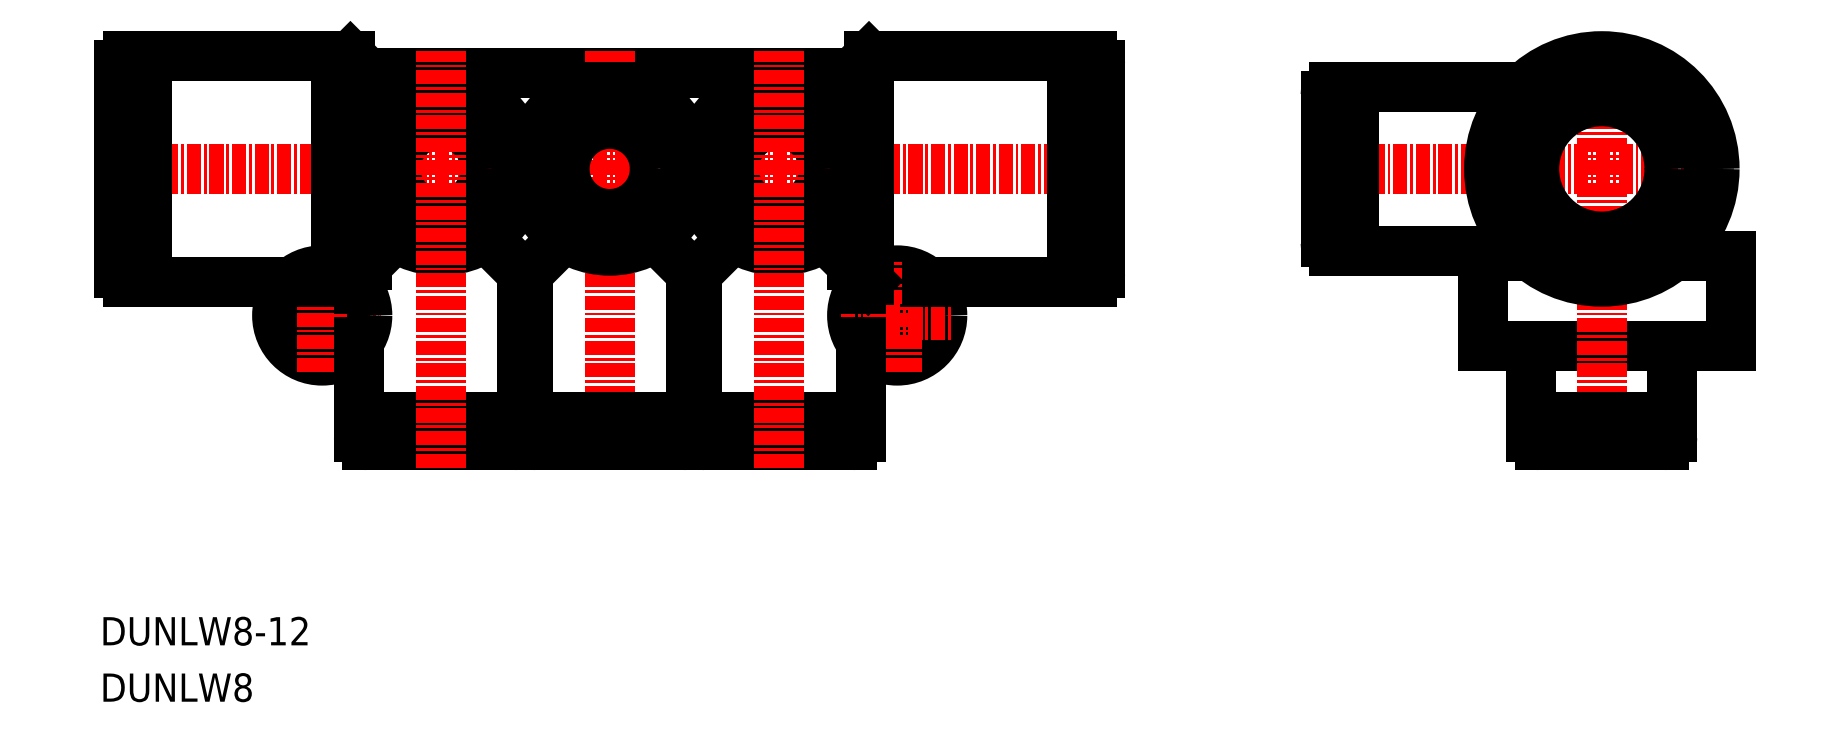
<metadata>
{"format":"dxf","ext":"dxf","renderer":"ezdxf+matplotlib","layout":"modelspace","background":"white","min_lineweight":24,"dpi":150}
</metadata>
<code>
0
SECTION
2
ENTITIES
0
TEXT
8
0
10
73.79
20
69.24
30
0
40
2.5
1
DUNLW8
11
73.79
21
70.49
31
0
73
     2
0
TEXT
8
0
10
73.79
20
74.24
30
0
40
2.5
1
DUNLW8-12
11
73.79
21
75.49
31
0
73
     2
0
POLYLINE
8
0
66
     1
10
0
20
0
30
0
0
VERTEX
8
0
10
200.7
20
108.7
30
0
0
VERTEX
8
0
10
196.5
20
108.7
30
0
0
VERTEX
8
0
10
196.5
20
100.8
30
0
0
VERTEX
8
0
10
218.5
20
100.8
30
0
0
VERTEX
8
0
10
218.5
20
108.7
30
0
0
VERTEX
8
0
10
213.3
20
108.7
30
0
0
SEQEND
8
0
0
LINE
8
CENTER
10
217.8
20
116.5
30
0
11
180.5
21
116.5
31
0
0
LINE
8
CENTER
10
207
20
127.2
30
0
11
207
21
90
31
0
0
LINE
8
0
10
140.5
20
125
30
0
11
97.5
21
125
31
0
0
LINE
8
0
10
88.5
20
103.5
30
0
11
98.5
21
103.5
31
0
0
CIRCLE
8
0
10
144.5
20
103.5
30
0
40
2.25
0
CIRCLE
8
0
10
93.5
20
103.5
30
0
40
2.25
0
LINE
8
0
10
111.8
20
107.3
30
0
11
115
21
110.5
31
0
0
LINE
8
0
10
111.2
20
107.3
30
0
11
111.8
21
107.3
31
0
0
LINE
8
0
10
126.2
20
107.2
30
0
11
123
21
110.5
31
0
0
CIRCLE
8
0
10
93.5
20
103.5
30
0
40
4
0
CIRCLE
8
0
10
144.5
20
103.5
30
0
40
4
0
LINE
8
0
10
93.5
20
98.5
30
0
11
93.5
21
108.5
31
0
0
LINE
8
0
10
119
20
90
30
0
11
119
21
127
31
0
0
LINE
8
0
10
73.5
20
116.5
30
0
11
164.5
21
116.5
31
0
0
LINE
8
0
10
144.5
20
98.5
30
0
11
144.5
21
108.5
31
0
0
LINE
8
0
10
139.5
20
103.5
30
0
11
149.5
21
103.5
31
0
0
LINE
8
0
10
142
20
126.5
30
0
11
160
21
126.5
31
0
0
LINE
8
0
10
147.1
20
106.5
30
0
11
160
21
106.5
31
0
0
LINE
8
0
10
161.8
20
123
30
0
11
161
21
123
31
0
0
LINE
8
0
10
161.8
20
110
30
0
11
161
21
110
31
0
0
ARC
8
0
10
161.8
20
125.8
30
0
40
0.75
50
7e-15
51
90
0
ARC
8
0
10
161.8
20
107.2
30
0
40
0.75
50
270
51
7e-15
0
LINE
8
0
10
161.8
20
106.5
30
0
11
161.8
21
106.5
31
0
0
LINE
8
0
10
161.8
20
126.5
30
0
11
161.8
21
126.5
31
0
0
LINE
8
0
10
161.8
20
126.5
30
0
11
161.8
21
106.5
31
0
0
LINE
8
0
10
160
20
107
30
0
11
161
21
107
31
0
0
LINE
8
0
10
160
20
126
30
0
11
161
21
126
31
0
0
LINE
8
0
10
161
20
126
30
0
11
161
21
107
31
0
0
LINE
8
0
10
160
20
126.5
30
0
11
160
21
106.5
31
0
0
LINE
8
0
10
162.5
20
125.8
30
0
11
162.5
21
107.2
31
0
0
LINE
8
0
10
203.5
20
92.75
30
0
11
203.5
21
93.5
31
0
0
LINE
8
0
10
210.5
20
92.75
30
0
11
210.5
21
93.5
31
0
0
ARC
8
0
10
201.5
20
92.75
30
0
40
0.75
50
180
51
270
0
ARC
8
0
10
212.5
20
92.75
30
0
40
0.75
50
270
51
0
0
LINE
8
0
10
213.2
20
92.75
30
0
11
213.2
21
92.75
31
0
0
LINE
8
0
10
200.8
20
92.75
30
0
11
200.8
21
92.75
31
0
0
LINE
8
0
10
200.8
20
92.75
30
0
11
213.2
21
92.75
31
0
0
LINE
8
0
10
212.8
20
94.5
30
0
11
212.8
21
93.5
31
0
0
LINE
8
0
10
201.2
20
94.5
30
0
11
201.2
21
93.5
31
0
0
LINE
8
0
10
201.2
20
93.5
30
0
11
212.8
21
93.5
31
0
0
LINE
8
0
10
200.8
20
94.5
30
0
11
213.2
21
94.5
31
0
0
LINE
8
0
10
201.5
20
92
30
0
11
212.5
21
92
31
0
0
LINE
8
0
10
200.8
20
100.8
30
0
11
200.8
21
94.5
31
0
0
LINE
8
0
10
213.2
20
100.8
30
0
11
213.2
21
94.5
31
0
0
LINE
8
0
10
126.2
20
107.2
30
0
11
126.8
21
107.2
31
0
0
LINE
8
0
10
142
20
126.5
30
0
11
142
21
106.6
31
0
0
LINE
8
0
10
142
20
126.5
30
0
11
140.5
21
125
31
0
0
LINE
8
0
10
140.5
20
125
30
0
11
140.5
21
119.7
31
0
0
LINE
8
0
10
125.5
20
92
30
0
11
112.5
21
92
31
0
0
LINE
8
0
10
126.2
20
94.5
30
0
11
111.8
21
94.5
31
0
0
LINE
8
0
10
125.8
20
93.5
30
0
11
112.2
21
93.5
31
0
0
LINE
8
0
10
125.8
20
94.5
30
0
11
125.8
21
93.5
31
0
0
LINE
8
0
10
112.2
20
94.5
30
0
11
112.2
21
93.5
31
0
0
LINE
8
0
10
126.2
20
92.75
30
0
11
111.8
21
92.75
31
0
0
LINE
8
0
10
126.2
20
92.75
30
0
11
126.2
21
92.75
31
0
0
LINE
8
0
10
111.8
20
92.75
30
0
11
111.8
21
92.75
31
0
0
ARC
8
0
10
112.5
20
92.75
30
0
40
0.75
50
180
51
270
0
ARC
8
0
10
125.5
20
92.75
30
0
40
0.75
50
270
51
0
0
LINE
8
0
10
114.5
20
92.75
30
0
11
114.5
21
93.5
31
0
0
LINE
8
0
10
123.5
20
92.75
30
0
11
123.5
21
93.5
31
0
0
LINE
8
0
10
111.8
20
107.3
30
0
11
111.8
21
94.5
31
0
0
LINE
8
0
10
126.2
20
107.2
30
0
11
126.2
21
94.5
31
0
0
LINE
8
0
10
141.2
20
107.2
30
0
11
141.2
21
105.8
31
0
0
LINE
8
0
10
126.8
20
107.3
30
0
11
126.8
21
94.5
31
0
0
LINE
8
0
10
138.5
20
92.75
30
0
11
138.5
21
93.5
31
0
0
LINE
8
0
10
129.5
20
92.75
30
0
11
129.5
21
93.5
31
0
0
ARC
8
0
10
140.5
20
92.75
30
0
40
0.75
50
270
51
0
0
ARC
8
0
10
127.5
20
92.75
30
0
40
0.75
50
180
51
270
0
LINE
8
0
10
126.8
20
92.75
30
0
11
126.8
21
92.75
31
0
0
LINE
8
0
10
141.2
20
92.75
30
0
11
141.2
21
92.75
31
0
0
LINE
8
0
10
141.2
20
92.75
30
0
11
126.8
21
92.75
31
0
0
LINE
8
0
10
127.2
20
94.5
30
0
11
127.2
21
93.5
31
0
0
LINE
8
0
10
140.8
20
94.5
30
0
11
140.8
21
93.5
31
0
0
LINE
8
0
10
140.8
20
93.5
30
0
11
127.2
21
93.5
31
0
0
LINE
8
0
10
141.2
20
94.5
30
0
11
126.8
21
94.5
31
0
0
LINE
8
0
10
140.5
20
92
30
0
11
127.5
21
92
31
0
0
LINE
8
0
10
141.9
20
106.6
30
0
11
138
21
110.5
31
0
0
LINE
8
0
10
126.8
20
107.3
30
0
11
130
21
110.5
31
0
0
LINE
8
0
10
97.5
20
125
30
0
11
97.5
21
119.7
31
0
0
LINE
8
0
10
96
20
126.5
30
0
11
97.5
21
125
31
0
0
LINE
8
0
10
94.75
20
126.5
30
0
11
94.75
21
106.6
31
0
0
LINE
8
0
10
75.5
20
125.8
30
0
11
75.5
21
107.2
31
0
0
LINE
8
0
10
78
20
126.5
30
0
11
78
21
106.5
31
0
0
LINE
8
0
10
77
20
126
30
0
11
77
21
107
31
0
0
LINE
8
0
10
78
20
126
30
0
11
77
21
126
31
0
0
LINE
8
0
10
78
20
107
30
0
11
77
21
107
31
0
0
LINE
8
0
10
76.25
20
126.5
30
0
11
76.25
21
106.5
31
0
0
LINE
8
0
10
76.25
20
126.5
30
0
11
76.25
21
126.5
31
0
0
LINE
8
0
10
76.25
20
106.5
30
0
11
76.25
21
106.5
31
0
0
ARC
8
0
10
76.25
20
107.2
30
0
40
0.75
50
180
51
270
0
ARC
8
0
10
76.25
20
125.8
30
0
40
0.75
50
90
51
180
0
LINE
8
0
10
76.25
20
110
30
0
11
77
21
110
31
0
0
LINE
8
0
10
76.25
20
123
30
0
11
77
21
123
31
0
0
LINE
8
0
10
90.85
20
106.5
30
0
11
78
21
106.5
31
0
0
LINE
8
0
10
96
20
126.5
30
0
11
78
21
126.5
31
0
0
LINE
8
0
10
97.5
20
92
30
0
11
110.5
21
92
31
0
0
LINE
8
0
10
97.25
20
93.5
30
0
11
110.8
21
93.5
31
0
0
LINE
8
0
10
97.25
20
94.5
30
0
11
97.25
21
93.5
31
0
0
LINE
8
0
10
110.8
20
94.5
30
0
11
110.8
21
93.5
31
0
0
LINE
8
0
10
96.75
20
92.75
30
0
11
96.75
21
92.75
31
0
0
ARC
8
0
10
97.5
20
92.75
30
0
40
0.75
50
180
51
270
0
LINE
8
0
10
108.5
20
92.75
30
0
11
108.5
21
93.5
31
0
0
LINE
8
0
10
99.5
20
92.75
30
0
11
99.5
21
93.5
31
0
0
LINE
8
0
10
96.75
20
107.2
30
0
11
96.75
21
105.8
31
0
0
LINE
8
0
10
96.75
20
94.5
30
0
11
111.2
21
94.5
31
0
0
LINE
8
0
10
96.75
20
92.75
30
0
11
111.2
21
92.75
31
0
0
LINE
8
0
10
111.2
20
92.75
30
0
11
111.2
21
92.75
31
0
0
ARC
8
0
10
110.5
20
92.75
30
0
40
0.75
50
270
51
7e-15
0
LINE
8
0
10
111.2
20
107.3
30
0
11
111.2
21
94.5
31
0
0
LINE
8
0
10
111.2
20
107.3
30
0
11
108
21
110.5
31
0
0
LINE
8
0
10
96.07
20
106.6
30
0
11
99.97
21
110.5
31
0
0
CIRCLE
8
0
10
207
20
116.5
30
0
40
10
0
CIRCLE
8
0
10
207
20
116.5
30
0
40
9.5
0
CIRCLE
8
0
10
207
20
116.5
30
0
40
6
0
LINE
8
0
10
96.75
20
101.2
30
0
11
96.75
21
94.5
31
0
0
LINE
8
0
10
141.2
20
101.2
30
0
11
141.2
21
94.5
31
0
0
CIRCLE
8
0
10
119
20
116.5
30
0
40
7.25
0
CIRCLE
8
0
10
119
20
116.5
30
0
40
6.75
0
CIRCLE
8
0
10
119
20
116.5
30
0
40
4
0
CIRCLE
8
0
10
104
20
116.5
30
0
40
4
0
CIRCLE
8
0
10
104
20
116.5
30
0
40
6.75
0
CIRCLE
8
0
10
104
20
116.5
30
0
40
7.25
0
LINE
8
0
10
104
20
90
30
0
11
104
21
127
31
0
0
CIRCLE
8
0
10
134
20
116.5
30
0
40
4
0
CIRCLE
8
0
10
134
20
116.5
30
0
40
6.75
0
CIRCLE
8
0
10
134
20
116.5
30
0
40
7.25
0
LINE
8
0
10
134
20
90
30
0
11
134
21
127
31
0
0
LINE
8
0
10
97.5
20
113.3
30
0
11
97.5
21
108
31
0
0
LINE
8
0
10
140.5
20
113.3
30
0
11
140.5
21
108
31
0
0
LINE
8
0
10
200.1
20
123.8
30
0
11
185
21
123.8
31
0
0
LINE
8
0
10
200.1
20
109.2
30
0
11
185
21
109.2
31
0
0
LINE
8
0
10
183.2
20
112
30
0
11
184
21
112
31
0
0
LINE
8
0
10
183.2
20
121
30
0
11
184
21
121
31
0
0
ARC
8
0
10
183.2
20
110
30
0
40
0.75
50
180
51
270
0
ARC
8
0
10
183.2
20
123
30
0
40
0.75
50
90
51
180
0
LINE
8
0
10
183.2
20
123.8
30
0
11
183.2
21
123.8
31
0
0
LINE
8
0
10
183.2
20
109.2
30
0
11
183.2
21
109.2
31
0
0
LINE
8
0
10
183.2
20
109.2
30
0
11
183.2
21
123.8
31
0
0
LINE
8
0
10
185
20
123.2
30
0
11
184
21
123.2
31
0
0
LINE
8
0
10
185
20
109.8
30
0
11
184
21
109.8
31
0
0
LINE
8
0
10
184
20
109.8
30
0
11
184
21
123.2
31
0
0
LINE
8
0
10
185
20
109.2
30
0
11
185
21
123.8
31
0
0
LINE
8
0
10
182.5
20
110
30
0
11
182.5
21
123
31
0
0
ENDSEC
0
EOF

</code>
